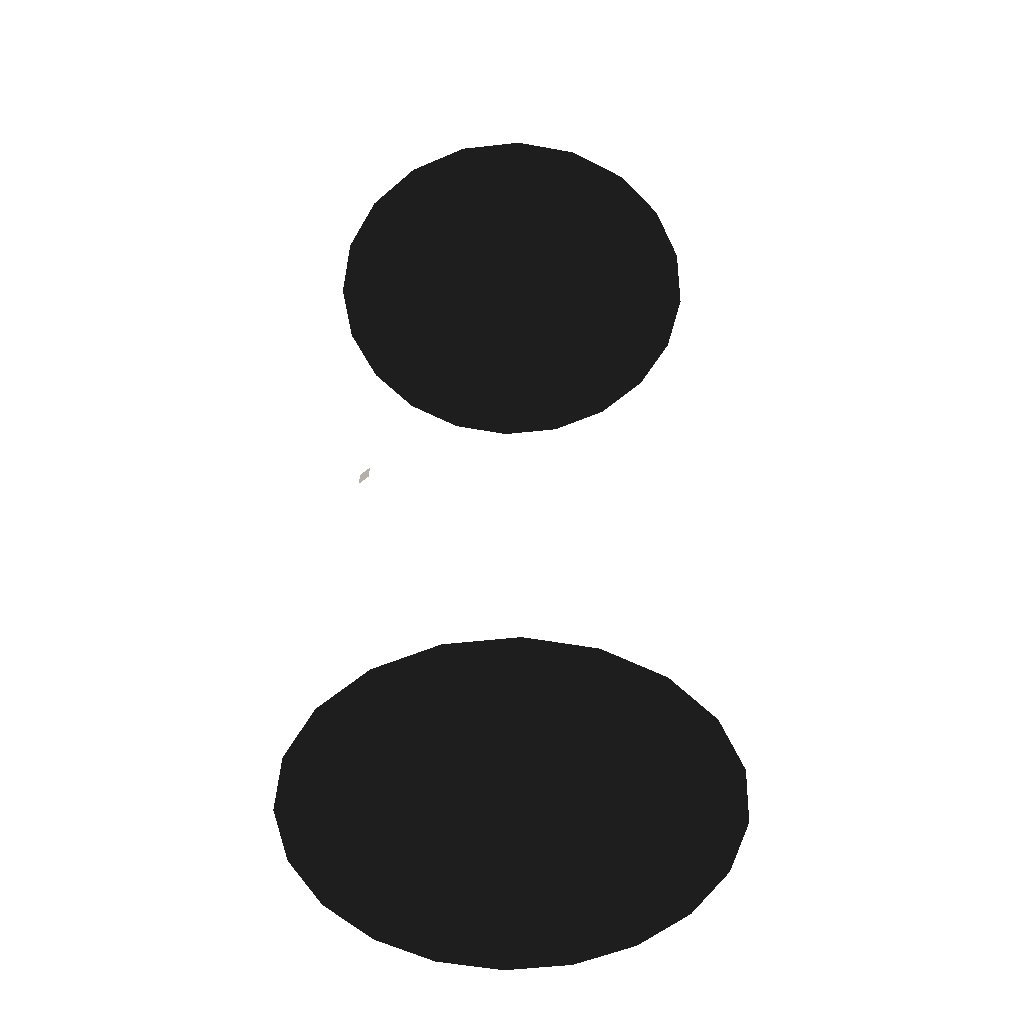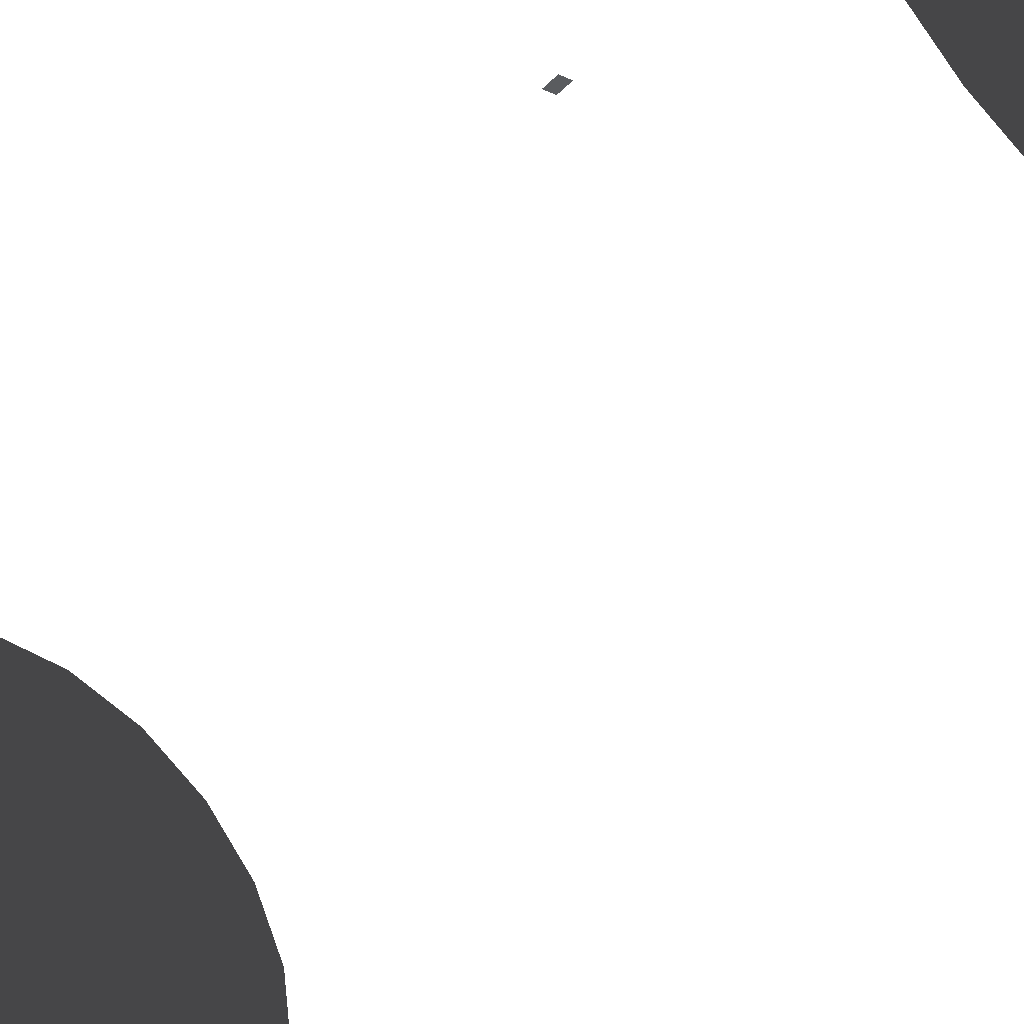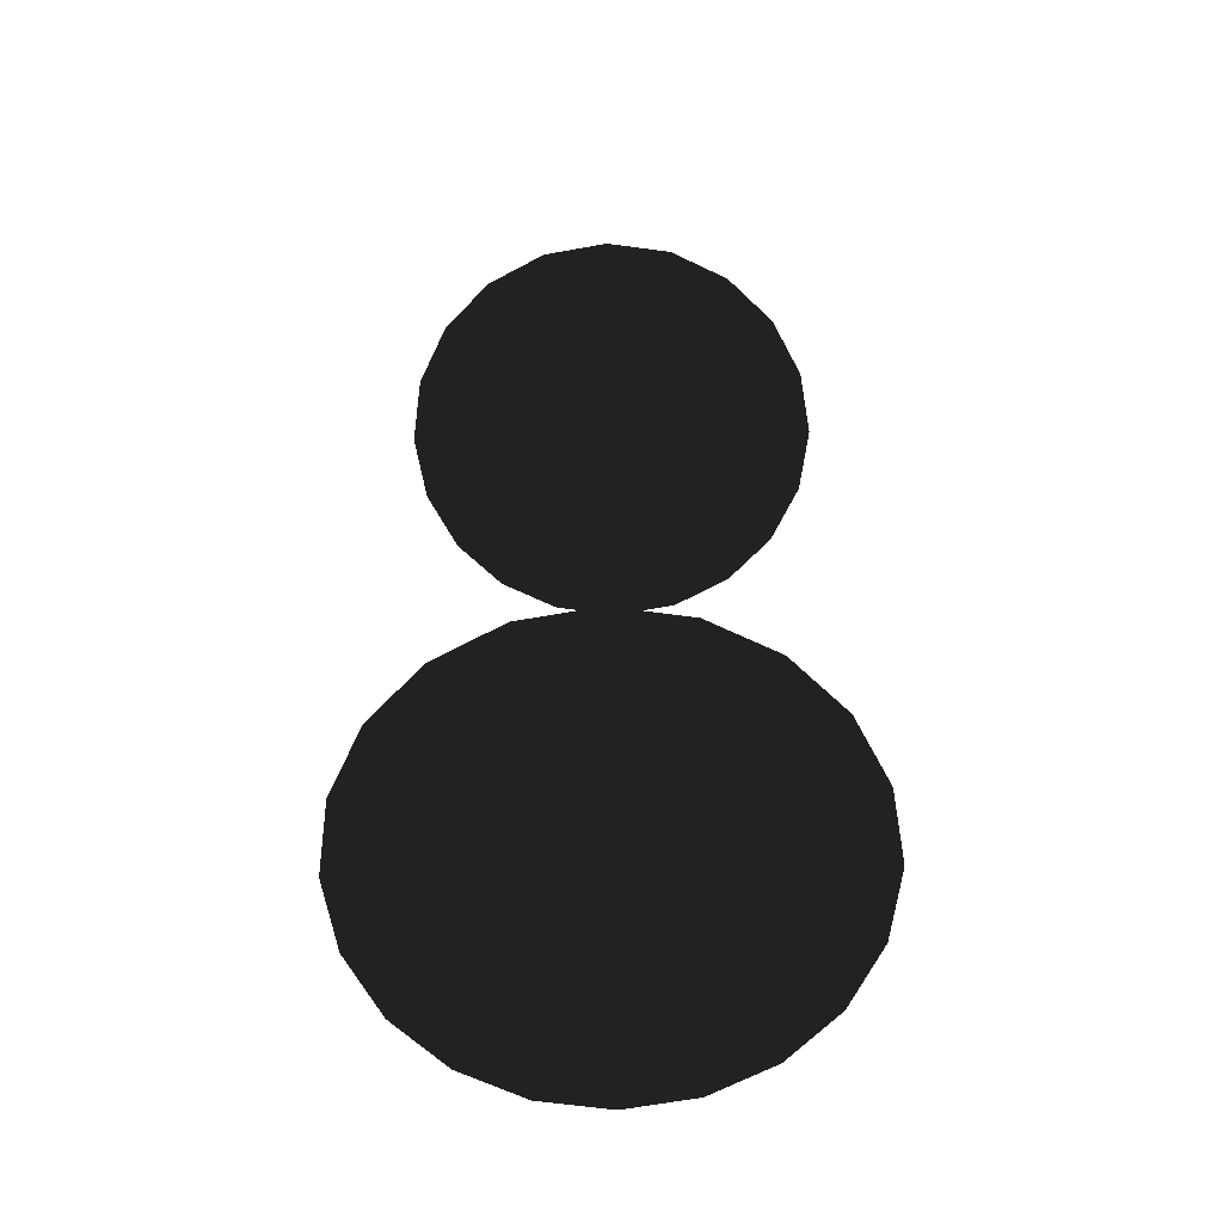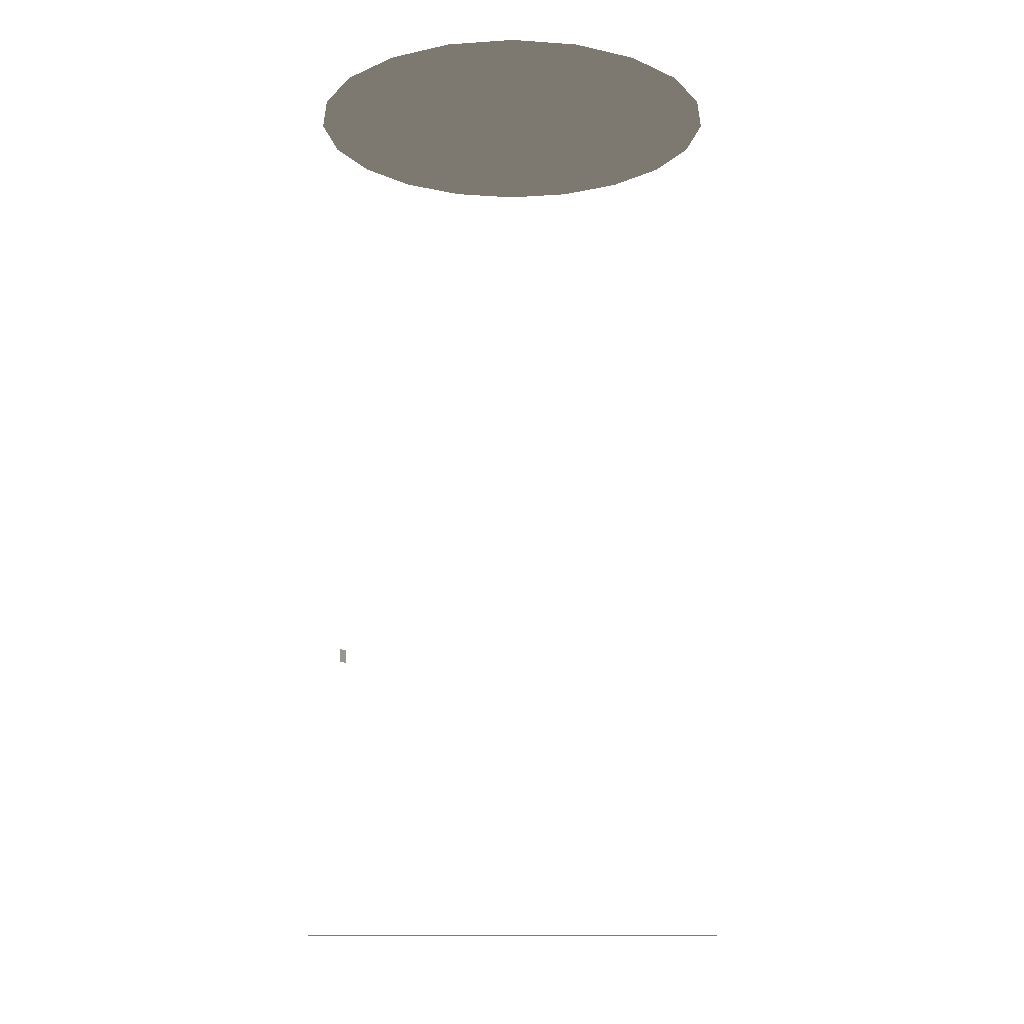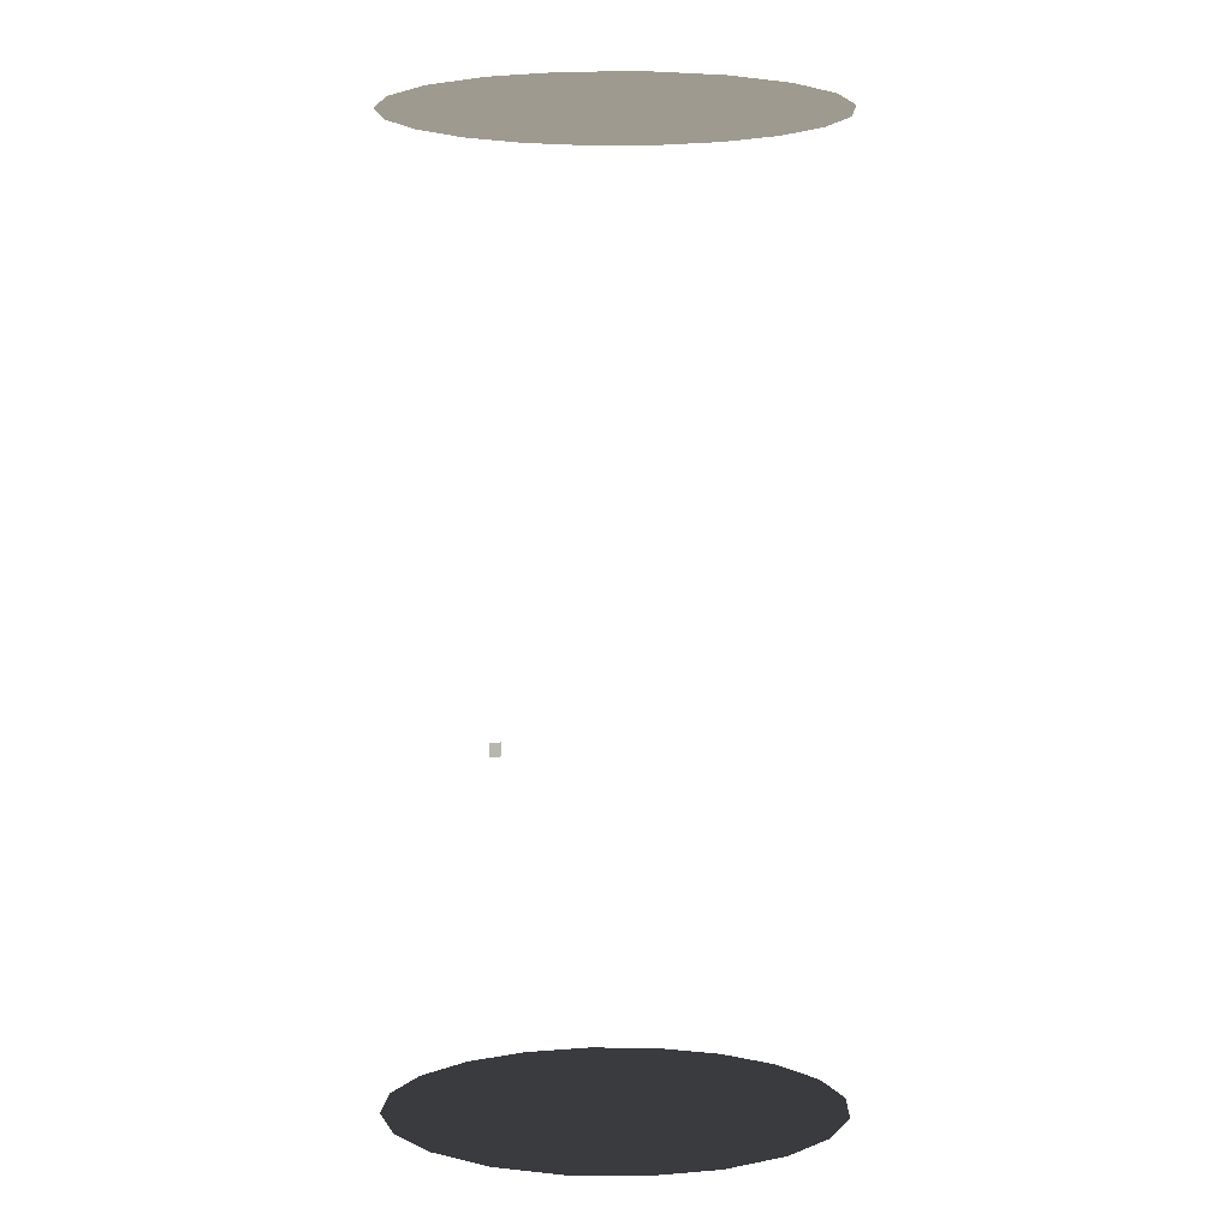
<metadata>
{"format":"obj","ext":"obj","renderer":"f3d","projection":"perspective","resolution":1024,"background":"white","views":[{"elev":-52.4,"azim":15.9,"up":"+Y"},{"elev":-49.1,"azim":-42.8,"up":"+Z"},{"elev":-64.9,"azim":-160.7,"up":"+Y"},{"elev":-12.6,"azim":89.9,"up":"+Y"},{"elev":3.6,"azim":119.2,"up":"+Y"}]}
</metadata>
<code>
g default
v 2.792 0 -1.084
v 2.381 0 -1.89
v 1.742 0 -2.529
v 0.9368 0 -2.939
v 0.04405 0 -3.081
v -0.8487 0 -2.939
v -1.654 0 -2.529
v -2.293 0 -1.89
v -2.704 0 -1.084
v -2.845 0 -0.1916
v -2.704 0 0.7011
v -2.293 0 1.506
v -1.654 0 2.146
v -0.8487 0 2.556
v 0.04405 0 2.697
v 0.9368 0 2.556
v 1.742 0 2.146
v 2.381 0 1.506
v 2.792 0 0.7011
v 2.933 0 -0.1916
v 2.792 12.1 -1.084
v 2.381 12.1 -1.89
v 1.742 12.1 -2.529
v 0.9368 12.1 -2.939
v 0.04405 12.1 -3.081
v -0.8487 12.1 -2.939
v -1.654 12.1 -2.529
v -2.293 12.1 -1.89
v -2.704 12.1 -1.084
v -2.845 12.1 -0.1916
v -2.704 12.1 0.7011
v -2.293 12.1 1.506
v -1.654 12.1 2.146
v -0.8487 12.1 2.556
v 0.04405 12.1 2.697
v 0.9368 12.1 2.556
v 1.742 12.1 2.146
v 2.381 12.1 1.506
v 2.792 12.1 0.7011
v 2.933 12.1 -0.1916
v 0.04405 0 -0.1916
v 0.04405 12.1 -0.1916
v -1.333 4.021 2.311
v -1.17 4.021 2.39
v -1.17 4.213 2.39
v -1.333 4.213 2.311
g pCylinder1
f 43 46 45 44
f 2 1 41
f 3 2 41
f 4 3 41
f 5 4 41
f 6 5 41
f 7 6 41
f 8 7 41
f 9 8 41
f 10 9 41
f 11 10 41
f 12 11 41
f 13 12 41
f 14 13 41
f 15 14 41
f 16 15 41
f 17 16 41
f 18 17 41
f 19 18 41
f 20 19 41
f 1 20 41
f 21 22 42
f 22 23 42
f 23 24 42
f 24 25 42
f 25 26 42
f 26 27 42
f 27 28 42
f 28 29 42
f 29 30 42
f 30 31 42
f 31 32 42
f 32 33 42
f 33 34 42
f 34 35 42
f 35 36 42
f 36 37 42
f 37 38 42
f 38 39 42
f 39 40 42
f 40 21 42

</code>
